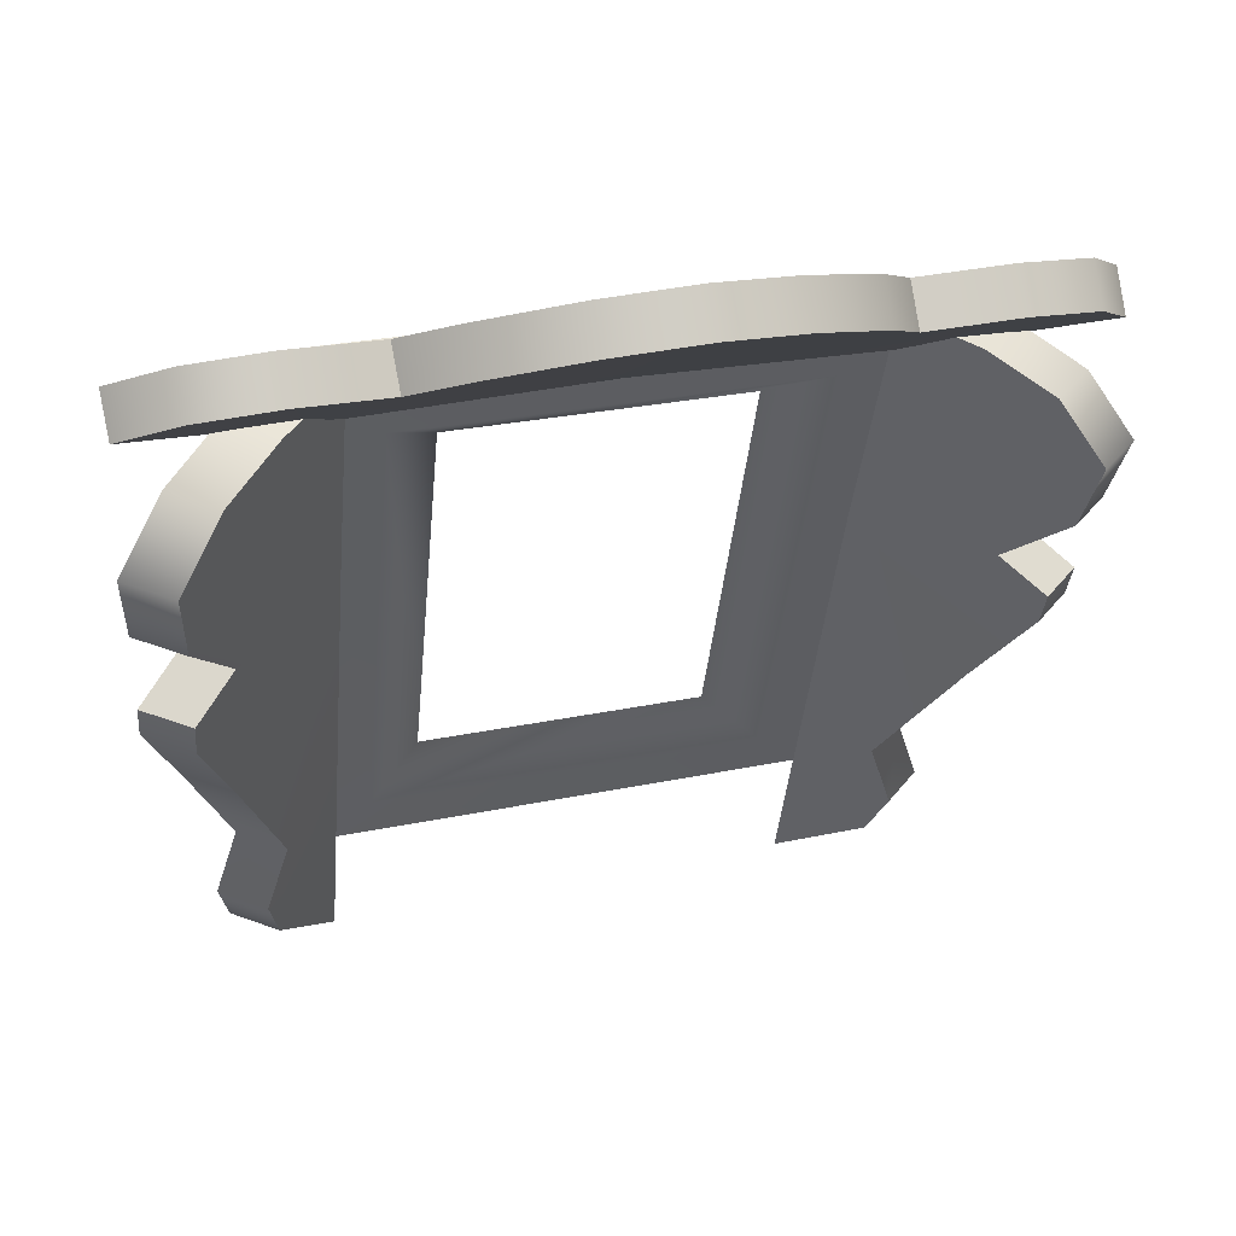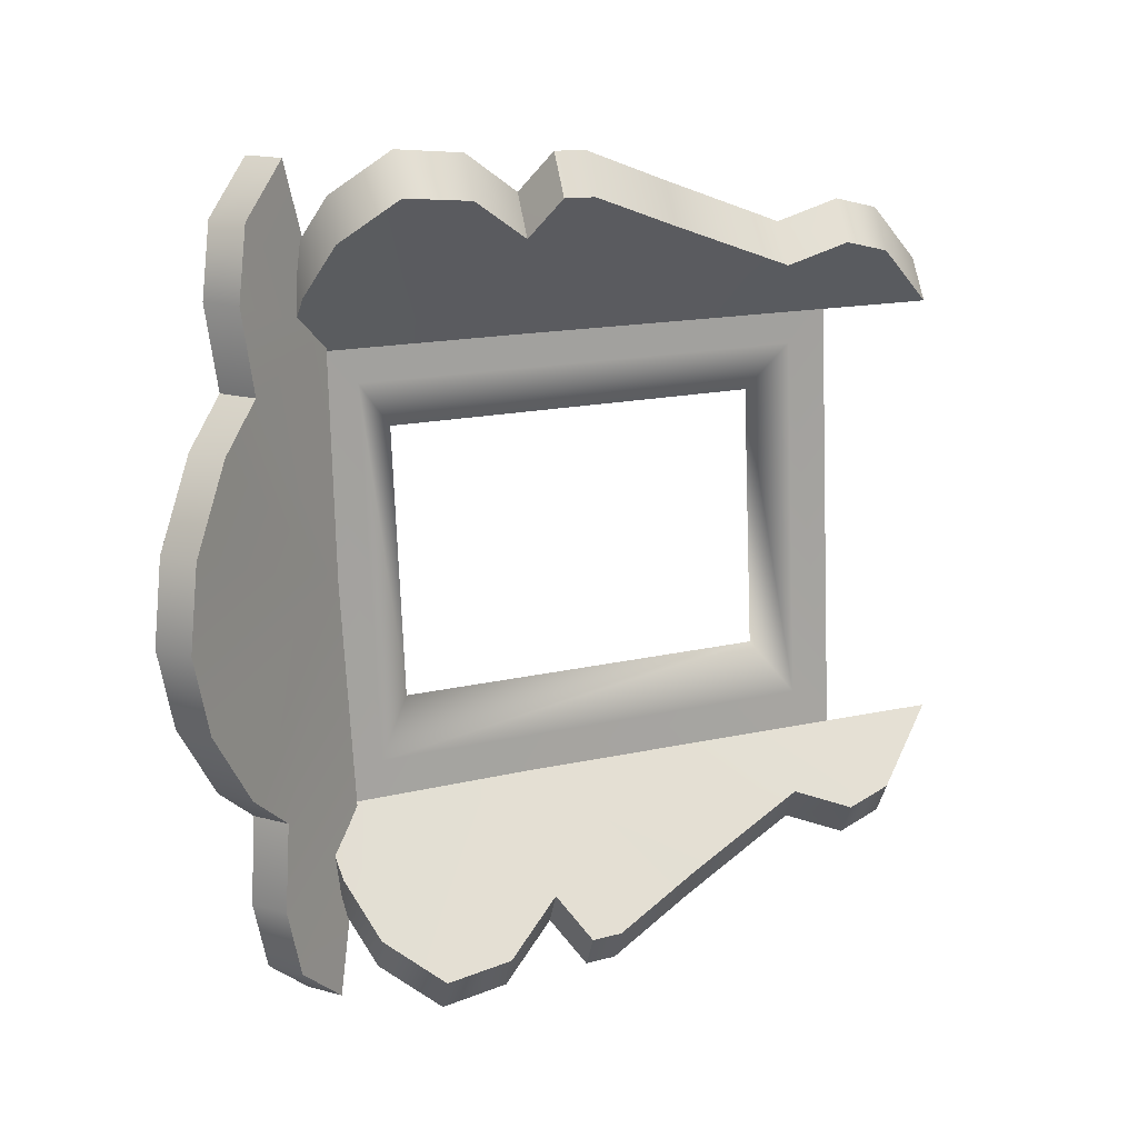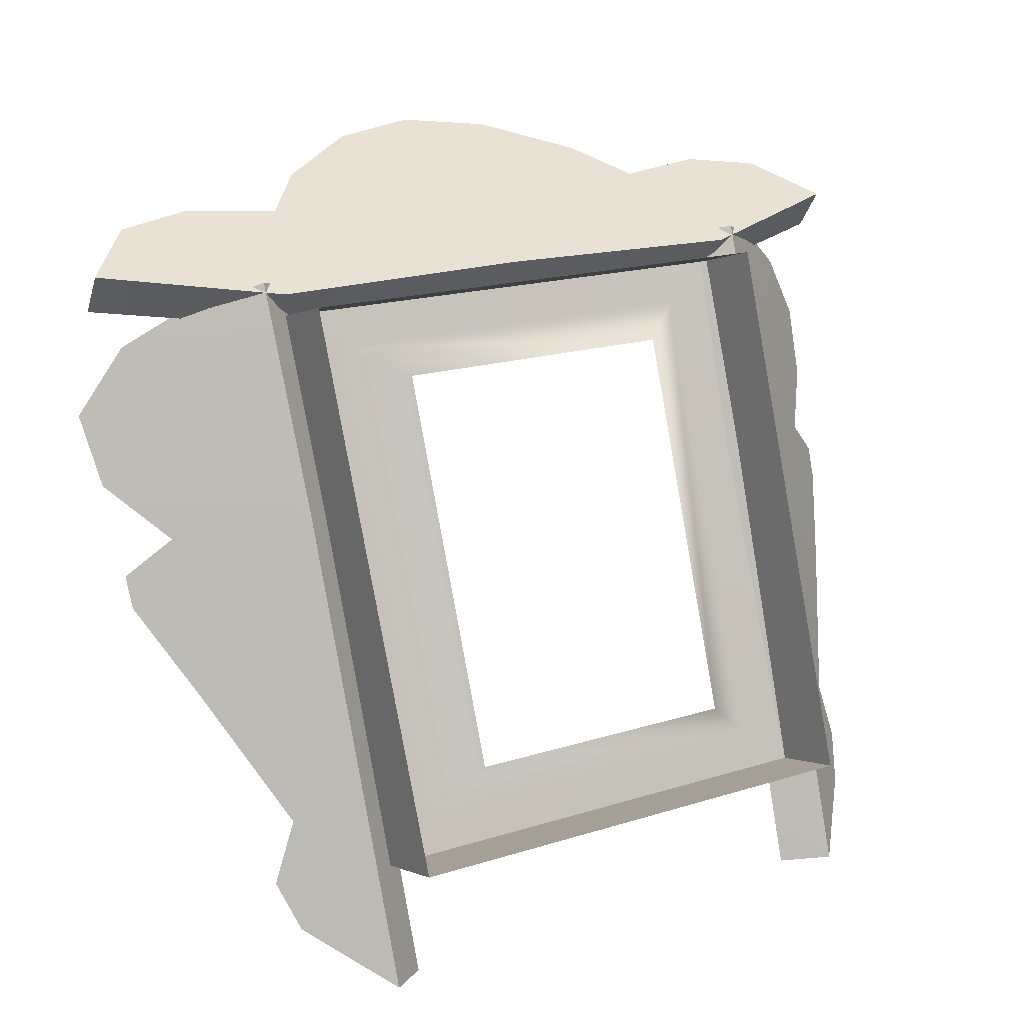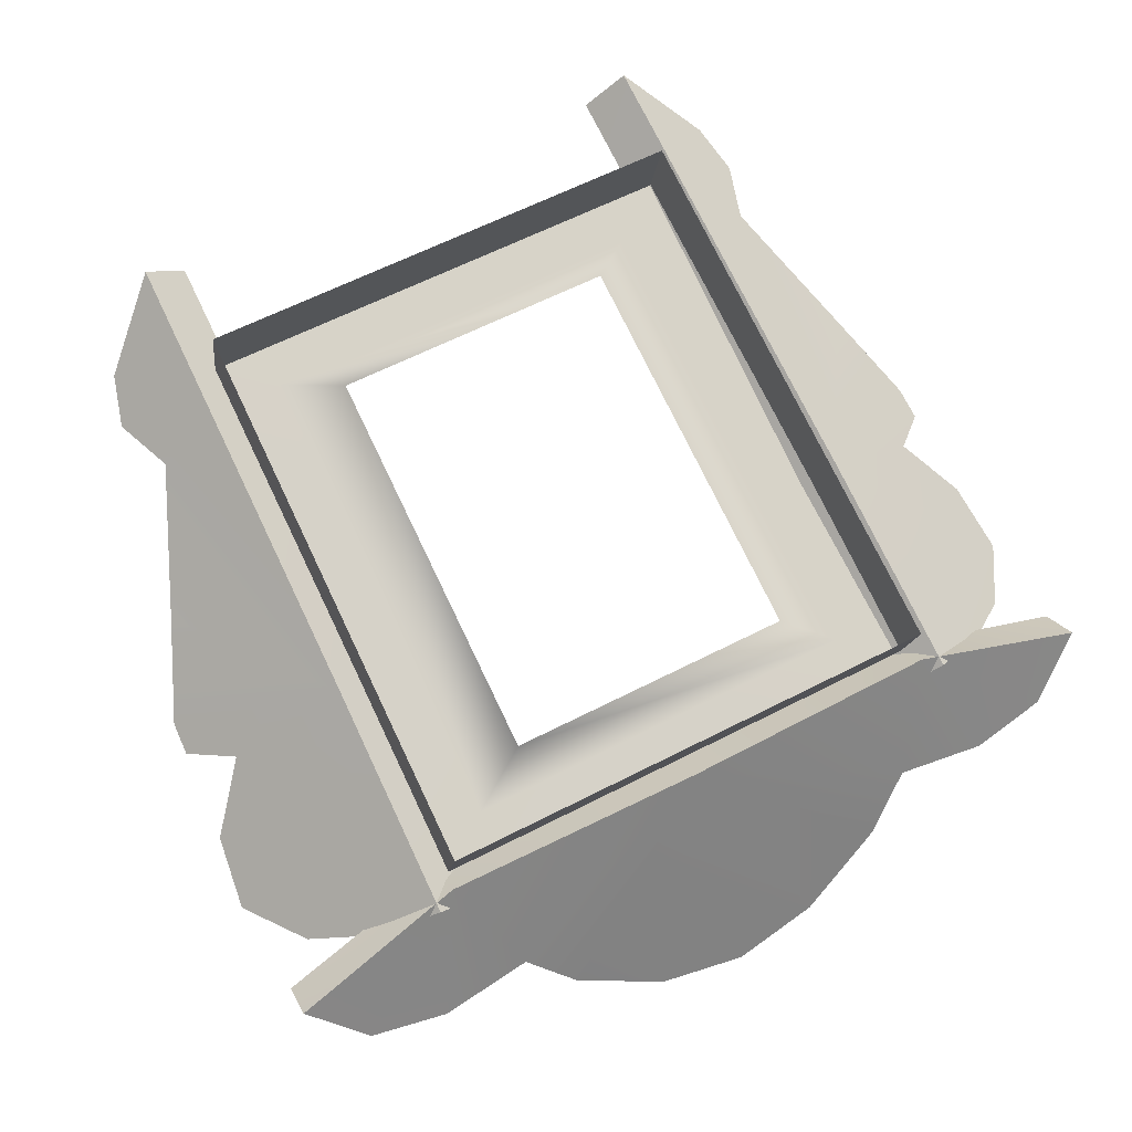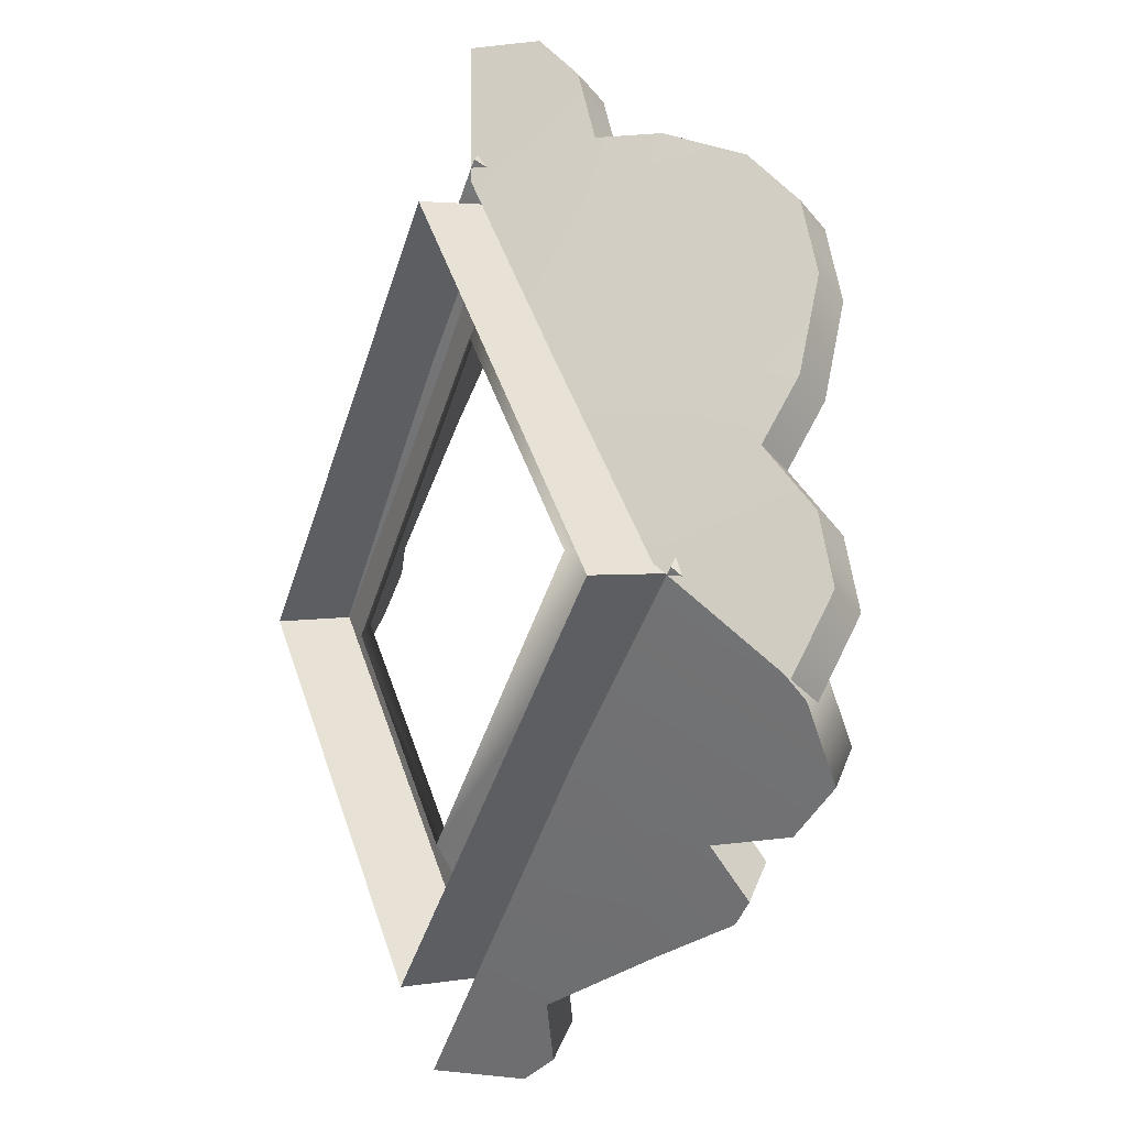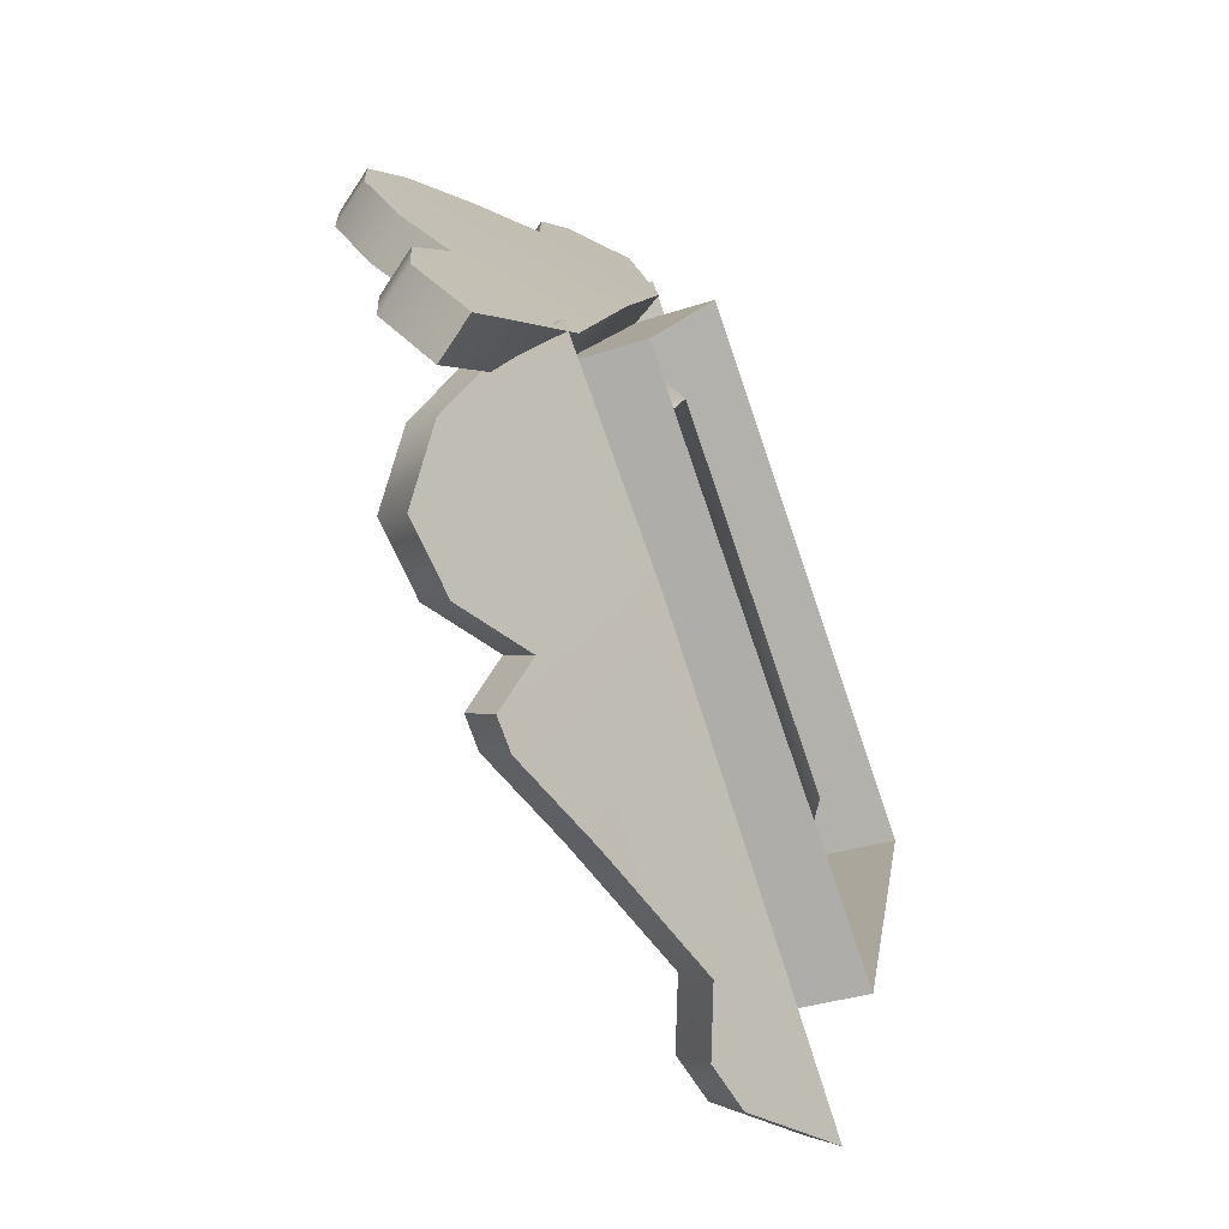
<metadata>
{"format":"obj","ext":"obj","renderer":"f3d","projection":"perspective","resolution":1024,"background":"white","views":[{"elev":27.3,"azim":161.9,"up":"+Y"},{"elev":-73.6,"azim":-87.8,"up":"+Z"},{"elev":17.4,"azim":-32.4,"up":"+Y"},{"elev":60.6,"azim":152.1,"up":"+Z"},{"elev":46.4,"azim":72.2,"up":"+Y"},{"elev":9.8,"azim":-82.3,"up":"+Y"}]}
</metadata>
<code>
v -49.74 474.4 -481.6
v -48 371.6 -446.1
v -49.69 470 -496.3
v -47.96 367.9 -461.1
v 49.29 367.9 -461.1
v 49.32 371.6 -446.1
v 51.02 470 -496.3
v 51.07 474.4 -481.6
v -49.69 470 -496.3
v 51.02 470 -496.3
v -49.74 474.4 -481.6
v 51.07 474.4 -481.6
v 49.29 367.9 -461.1
v -47.96 367.9 -461.1
v 49.32 371.6 -446.1
v -48 371.6 -446.1
v 84.84 422.4 -499.7
v 76.78 429.7 -495.2
v 76.65 420.8 -506
v 68.58 428.1 -501.5
v -67.25 428.1 -501.5
v -75.46 429.7 -495.2
v -75.33 420.8 -506
v -83.52 422.4 -499.7
v -44.46 346.4 -456.8
v -44.88 375.4 -466.2
v -57.61 356.1 -471.1
v -56.13 376.4 -476.1
v -60.34 364.4 -476
v -46.5 475.7 -500.2
v -58.71 470.8 -508.8
v -45.75 432.9 -484.8
v -69.65 463.1 -515.3
v -78.06 450.2 -518
v -76.31 437.4 -512.3
v -67.25 428.1 -501.5
v -75.33 420.8 -506
v -75.05 414.9 -503.8
v -67.29 399.4 -492.2
v 61.67 364.4 -476
v 57.46 376.4 -476.1
v 58.94 356.1 -471.1
v 46.2 375.4 -466.2
v 45.78 346.4 -456.8
v 47.07 432.9 -484.8
v 68.61 399.4 -492.2
v 76.37 414.9 -503.8
v 76.65 420.8 -506
v 68.58 428.1 -501.5
v 77.63 437.4 -512.3
v 79.39 450.2 -518
v 70.97 463.1 -515.3
v 60.03 470.8 -508.8
v 47.82 475.7 -500.2
v -54.83 477.5 -494
v -46.5 475.7 -500.2
v -53.95 434.6 -478.5
v -45.75 432.9 -484.8
v -52.92 377 -459.8
v -44.88 375.4 -466.2
v -52.43 347.8 -450.4
v -44.46 346.4 -456.8
v 45.78 346.4 -456.8
v 46.2 375.4 -466.2
v 53.76 347.8 -450.4
v 54.25 377 -459.8
v 47.07 432.9 -484.8
v 55.28 434.6 -478.5
v 47.82 475.7 -500.2
v 56.16 477.5 -494
v 43.39 479.6 -518.7
v 61.25 481 -521.3
v 43.5 487.1 -513.7
v 61.41 488.4 -516.2
v 76.16 479.1 -518.3
v 76.35 486.6 -513.3
v 86.37 472.9 -507.5
v 86.6 480.4 -502.4
v -85.27 480.4 -502.4
v -85.05 472.9 -507.5
v -75.03 486.6 -513.3
v -74.83 479.1 -518.3
v -60.08 488.4 -516.2
v -59.92 481 -521.3
v -42.18 487.1 -513.7
v -42.06 479.6 -518.7
v -85.05 472.9 -507.5
v -85.27 480.4 -502.4
v -50.96 468 -498.1
v -51.08 475.1 -492.3
v 0.6629 468.9 -497.6
v 0.6629 476 -491.8
v 52.41 475.1 -492.3
v 52.28 468 -498.1
v 86.6 480.4 -502.4
v 86.37 472.9 -507.5
v 76.78 429.7 -495.2
v 85.87 439 -506
v 68.58 428.1 -501.5
v 77.63 437.4 -512.3
v 87.67 451.9 -511.8
v 79.39 450.2 -518
v 79.29 464.8 -509.1
v 70.97 463.1 -515.3
v 68.36 472.6 -502.5
v 60.03 470.8 -508.8
v 56.16 477.5 -494
v 47.82 475.7 -500.2
v -46.5 475.7 -500.2
v -54.83 477.5 -494
v -58.71 470.8 -508.8
v -67.04 472.6 -502.5
v -69.65 463.1 -515.3
v -77.96 464.8 -509.1
v -78.06 450.2 -518
v -86.34 451.9 -511.8
v -76.31 437.4 -512.3
v -84.54 439 -506
v -67.25 428.1 -501.5
v -75.46 429.7 -495.2
v 76.65 420.8 -506
v 76.37 414.9 -503.8
v 84.84 422.4 -499.7
v 84.54 416.4 -497.5
v 68.61 399.4 -492.2
v 76.74 401 -485.9
v 65.51 377.9 -469.8
v 57.46 376.4 -476.1
v 61.67 364.4 -476
v 69.7 365.9 -469.7
v 58.94 356.1 -471.1
v 66.94 357.6 -464.7
v 45.78 346.4 -456.8
v 53.76 347.8 -450.4
v -42.18 487.1 -513.7
v -42.06 479.6 -518.7
v -33.33 492.2 -523.5
v -33.24 484.7 -528.5
v -16.32 497.4 -533.2
v -16.27 489.9 -538.2
v 0.6628 499.2 -536.4
v 0.6629 491.8 -541.5
v 17.6 489.9 -538.2
v 17.64 497.4 -533.2
v 34.57 484.7 -528.5
v 34.66 492.2 -523.5
v 43.39 479.6 -518.7
v 43.5 487.1 -513.7
v -52.43 347.8 -450.4
v -44.46 346.4 -456.8
v -65.62 357.6 -464.7
v -57.61 356.1 -471.1
v -68.37 365.9 -469.7
v -60.34 364.4 -476
v -64.19 377.9 -469.8
v -56.13 376.4 -476.1
v -67.29 399.4 -492.2
v -75.41 401 -485.9
v -83.22 416.4 -497.5
v -75.05 414.9 -503.8
v -83.52 422.4 -499.7
v -75.33 420.8 -506
v -52.43 347.8 -450.4
v -65.62 357.6 -464.7
v -52.92 377 -459.8
v -68.37 365.9 -469.7
v -64.19 377.9 -469.8
v -53.95 434.6 -478.5
v -75.41 401 -485.9
v -83.22 416.4 -497.5
v -83.52 422.4 -499.7
v -75.46 429.7 -495.2
v -84.54 439 -506
v -86.34 451.9 -511.8
v -77.96 464.8 -509.1
v -67.04 472.6 -502.5
v -54.83 477.5 -494
v 56.16 477.5 -494
v 68.36 472.6 -502.5
v 55.28 434.6 -478.5
v 79.29 464.8 -509.1
v 87.67 451.9 -511.8
v 85.87 439 -506
v 76.78 429.7 -495.2
v 84.84 422.4 -499.7
v 84.54 416.4 -497.5
v 76.74 401 -485.9
v 65.51 377.9 -469.8
v 54.25 377 -459.8
v 69.7 365.9 -469.7
v 66.94 357.6 -464.7
v 53.76 347.8 -450.4
v 86.37 472.9 -507.5
v 76.16 479.1 -518.3
v 52.28 468 -498.1
v 61.25 481 -521.3
v 43.39 479.6 -518.7
v 0.6629 468.9 -497.6
v 34.57 484.7 -528.5
v 17.6 489.9 -538.2
v 0.6629 491.8 -541.5
v -16.27 489.9 -538.2
v -33.24 484.7 -528.5
v -42.06 479.6 -518.7
v -50.96 468 -498.1
v -59.92 481 -521.3
v -74.83 479.1 -518.3
v -85.05 472.9 -507.5
v -85.27 480.4 -502.4
v -75.03 486.6 -513.3
v -51.08 475.1 -492.3
v -60.08 488.4 -516.2
v -42.18 487.1 -513.7
v 0.6629 476 -491.8
v -33.33 492.2 -523.5
v -16.32 497.4 -533.2
v 0.6628 499.2 -536.4
v 17.64 497.4 -533.2
v 34.66 492.2 -523.5
v 43.5 487.1 -513.7
v 52.41 475.1 -492.3
v 61.41 488.4 -516.2
v 76.35 486.6 -513.3
v 86.6 480.4 -502.4
v -27.42 384.4 -459.4
v 39.13 375.5 -463.6
v 28.74 384.4 -459.4
v 40.3 462.8 -493.7
v 29.46 457.8 -484.7
v -38.97 462.8 -493.7
v -28.13 457.8 -484.7
v -37.8 375.5 -463.6
v 49.29 367.9 -461.1
v -47.96 367.9 -461.1
v -49.69 470 -496.3
v 51.02 470 -496.3
g main02
f 3 2 1
f 2 3 4
f 7 6 5
f 6 7 8
f 11 10 9
f 10 11 12
f 15 14 13
f 14 15 16
f 19 18 17
f 18 19 20
f 23 22 21
f 22 23 24
f 27 26 25
f 26 27 28
f 29 28 27
f 32 31 30
f 31 32 33
f 33 32 34
f 34 32 35
f 35 32 36
f 36 32 37
f 37 32 38
f 38 32 39
f 39 32 28
f 26 28 32
f 42 41 40
f 41 42 43
f 44 43 42
f 45 41 43
f 41 45 46
f 46 45 47
f 47 45 48
f 48 45 49
f 49 45 50
f 50 45 51
f 51 45 52
f 52 45 53
f 54 53 45
f 57 56 55
f 56 57 58
f 59 58 57
f 58 59 60
f 61 60 59
f 60 61 62
f 65 64 63
f 66 64 65
f 64 66 67
f 68 67 66
f 67 68 69
f 70 69 68
f 73 72 71
f 74 72 73
f 72 74 75
f 76 75 74
f 75 76 77
f 78 77 76
f 81 80 79
f 80 81 82
f 83 82 81
f 82 83 84
f 85 84 83
f 84 85 86
f 89 88 87
f 88 89 90
f 91 90 89
f 90 91 92
f 92 91 93
f 94 93 91
f 93 94 95
f 96 95 94
f 99 98 97
f 100 98 99
f 98 100 101
f 102 101 100
f 101 102 103
f 104 103 102
f 103 104 105
f 106 105 104
f 105 106 107
f 108 107 106
f 111 110 109
f 110 111 112
f 113 112 111
f 112 113 114
f 115 114 113
f 114 115 116
f 117 116 115
f 116 117 118
f 119 118 117
f 118 119 120
f 123 122 121
f 124 122 123
f 122 124 125
f 126 125 124
f 127 125 126
f 125 127 128
f 128 127 129
f 130 129 127
f 129 130 131
f 132 131 130
f 131 132 133
f 134 133 132
f 137 136 135
f 136 137 138
f 139 138 137
f 138 139 140
f 141 140 139
f 140 141 142
f 142 141 143
f 144 143 141
f 143 144 145
f 146 145 144
f 145 146 147
f 148 147 146
f 151 150 149
f 150 151 152
f 153 152 151
f 152 153 154
f 155 154 153
f 154 155 156
f 156 155 157
f 158 157 155
f 159 157 158
f 157 159 160
f 161 160 159
f 160 161 162
f 165 164 163
f 164 165 166
f 166 165 167
f 168 167 165
f 167 168 169
f 169 168 170
f 170 168 171
f 171 168 172
f 172 168 173
f 173 168 174
f 174 168 175
f 175 168 176
f 177 176 168
f 180 179 178
f 179 180 181
f 181 180 182
f 182 180 183
f 183 180 184
f 184 180 185
f 185 180 186
f 186 180 187
f 187 180 188
f 189 188 180
f 188 189 190
f 190 189 191
f 192 191 189
f 195 194 193
f 194 195 196
f 196 195 197
f 198 197 195
f 197 198 199
f 199 198 200
f 200 198 201
f 201 198 202
f 202 198 203
f 203 198 204
f 205 204 198
f 204 205 206
f 206 205 207
f 208 207 205
f 211 210 209
f 210 211 212
f 212 211 213
f 214 213 211
f 213 214 215
f 215 214 216
f 216 214 217
f 217 214 218
f 218 214 219
f 219 214 220
f 221 220 214
f 220 221 222
f 222 221 223
f 224 223 221
f 227 226 225
f 226 227 228
f 229 228 227
f 228 229 230
f 231 230 229
f 230 231 232
f 225 232 231
f 226 232 225
f 233 232 226
f 234 232 233
f 232 234 230
f 235 230 234
f 230 235 228
f 236 228 235
f 228 236 226
f 233 226 236

</code>
